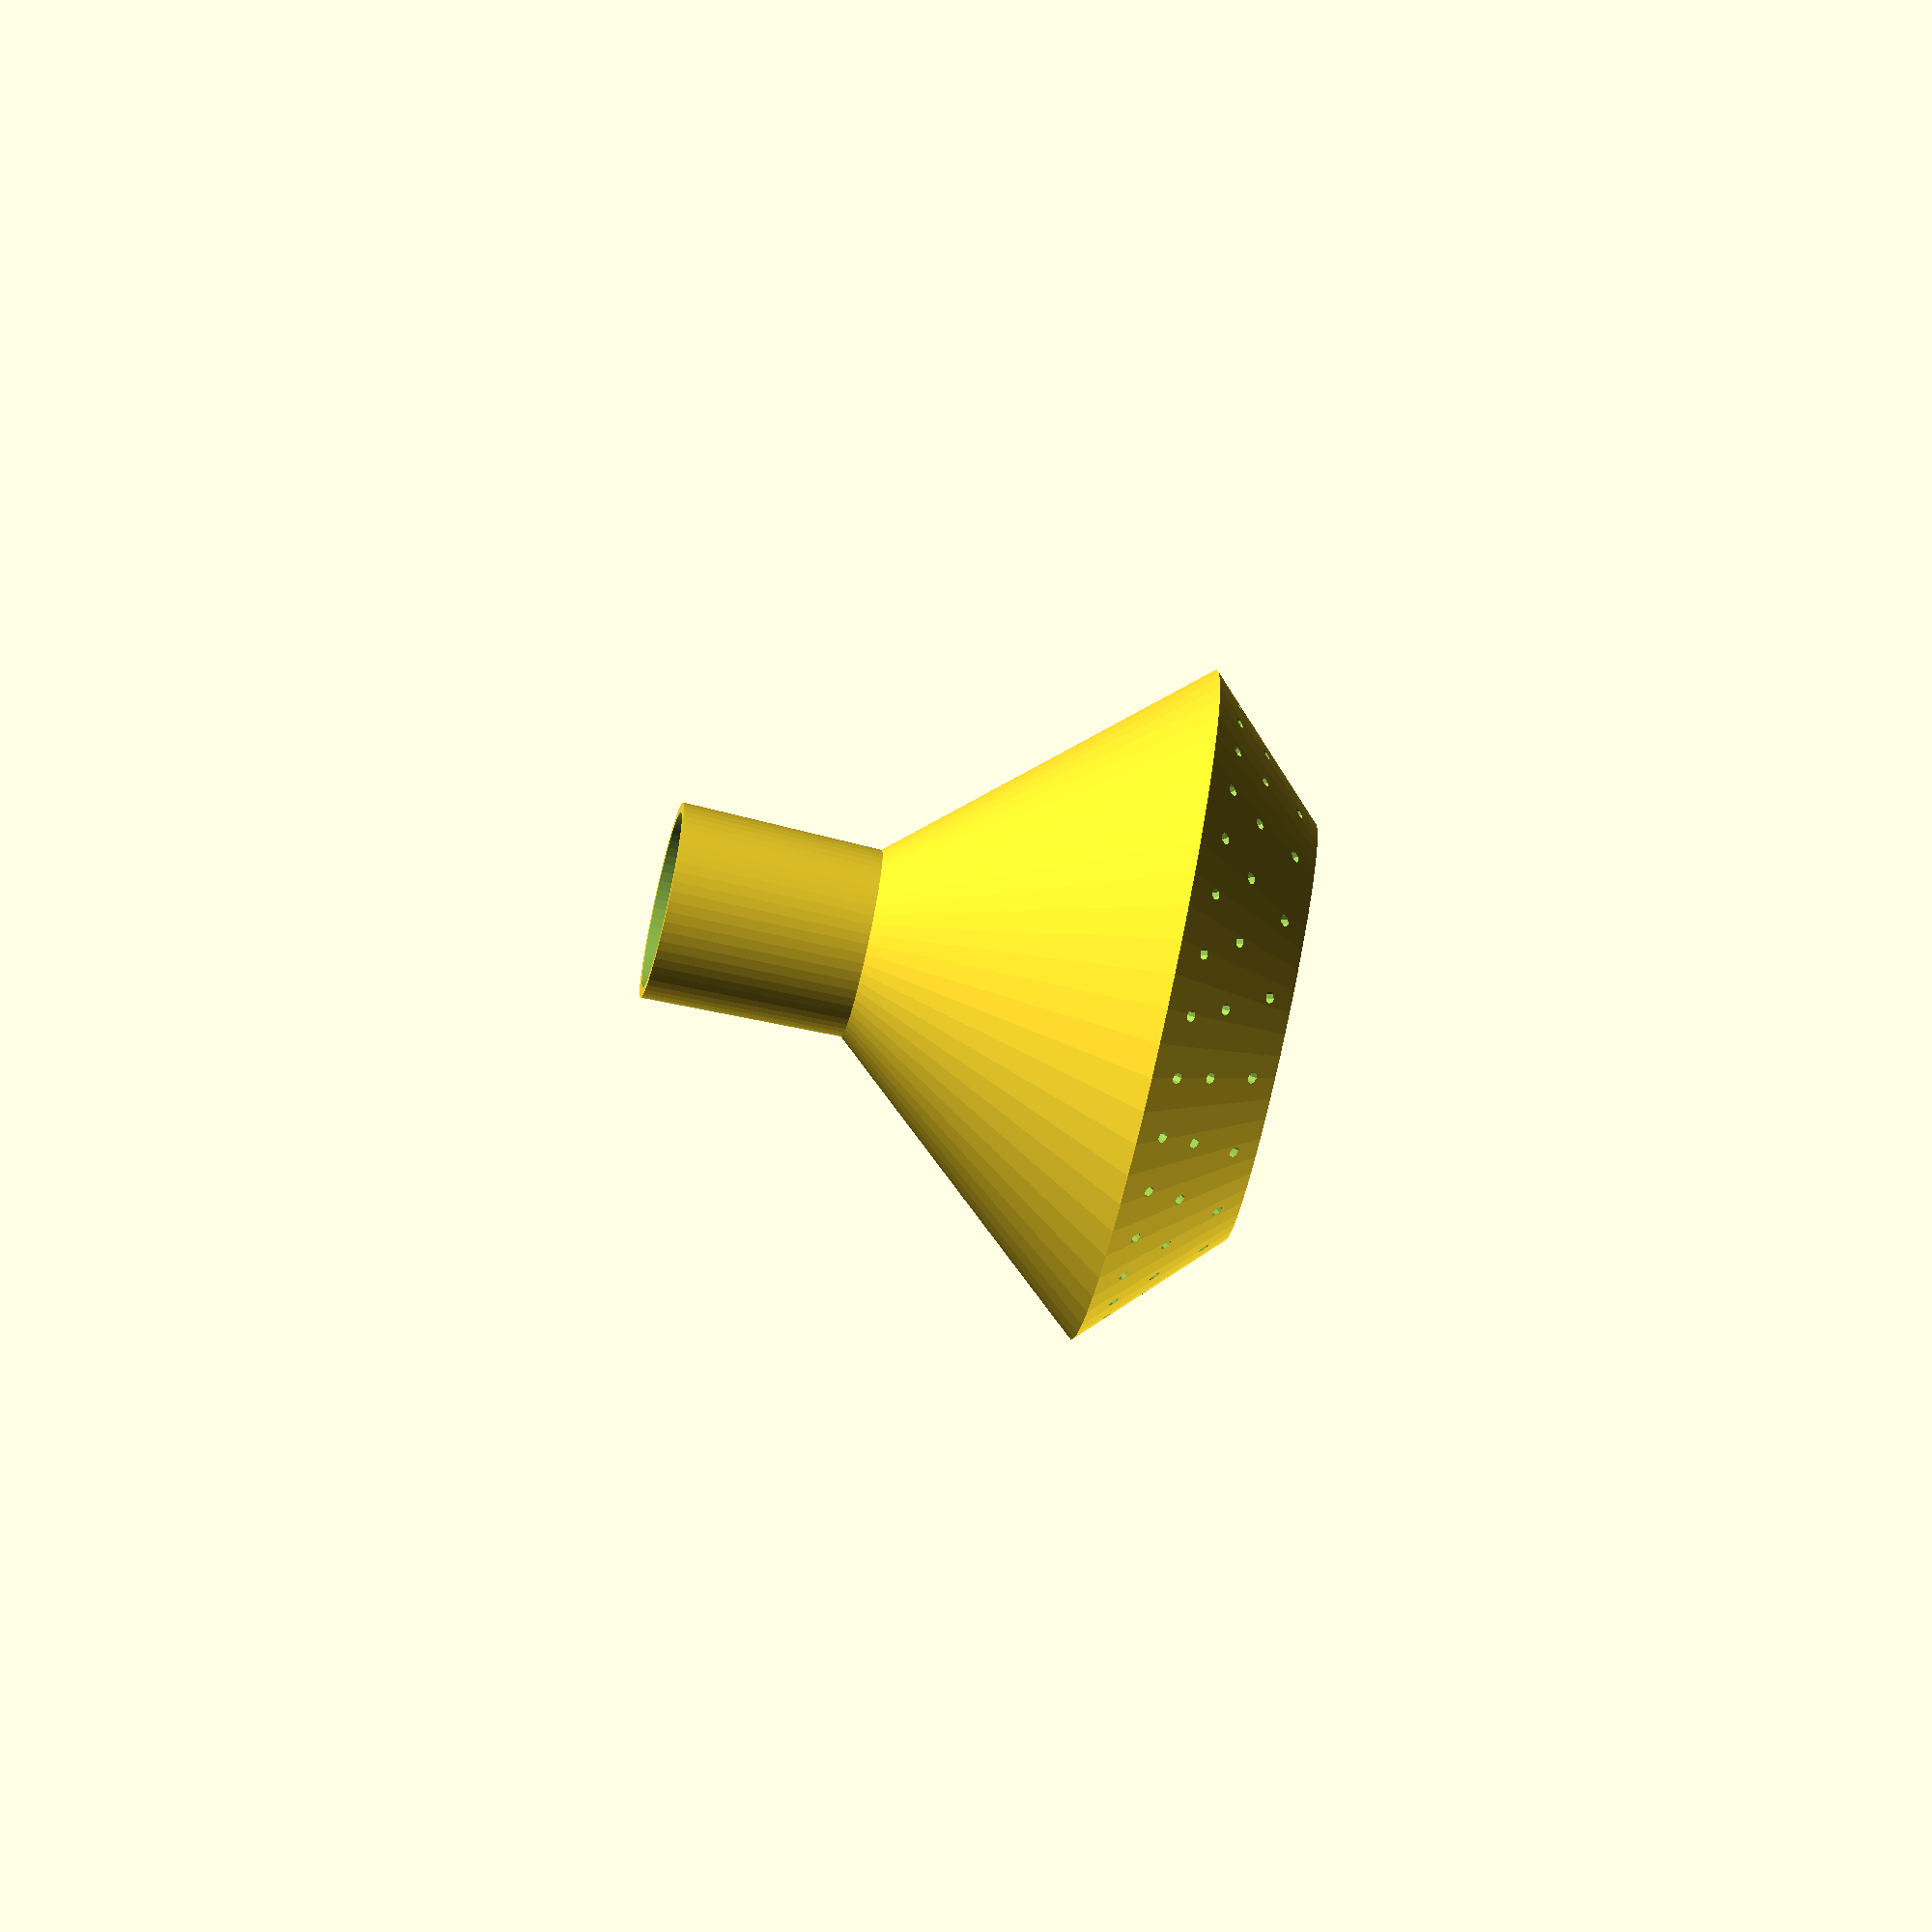
<openscad>
//
//  sprinkle nozzle for watering can
//
//  design by egil kvaleberg, 23 july 2015
//

// assuming no bevel, in millimeters
cone_dia = 130; 

cone_len = 60;

// cone shape, range 0.0 to close to 1.0
cone_bevel = 0.53; 
// neck nominal diameter
neck_dia = 25;
// neck cone added diameter, 0.0 for straight 
neck_cone = 1.3;

neck_len = 30;

wall = 1.5;

nozzle_dia = 1.8;
nozzle_dist = 12;

/* [Hidden] */

d = 0.01;
wa = cos(atan2(cone_dia/2, cone_len));
wdx = wall/wa;
wdz = wa*wall;
neck_dia1 = neck_dia;
neck_dia2 = neck_dia+neck_cone;

module ray(d, a) {
    translate([0, 0, wall+cone_len]) rotate([180+atan2(d, cone_len), 0, a]) cylinder(r=nozzle_dia/2, h=2*cone_len, $fn=8); 
}    
module cone(r1, r2, h) {
    slope = cone_bevel * r1;
    intersection () {
        cylinder(r1=r1, r2=r2, h=h, $fn=60); 
        cylinder(r1=r1-slope, r2=r1-slope+h, h=h, $fn=60);
    }
}  

module sprayer() {
    difference () {
        union () {
            cone(cone_dia/2+wall, neck_dia1/2+wall, wall+cone_len); 
            translate([0, 0, wall+cone_len]) cylinder(r1=neck_dia1/2+wall, r2=neck_dia2/2+wall, h=neck_len, $fn=60);
        }
        union () {
            translate([0, 0, wall]) cone(cone_dia/2-wdx, neck_dia1/2, cone_len-wdz);
            translate([0, 0, wall+cone_len-wdz-d]) cylinder(r1=neck_dia1/2, r2=neck_dia2/2, h=d+wdz+neck_len+d, $fn=60);
            ray(0, 0);
            for (d = [nozzle_dist:nozzle_dist:cone_dia/2-wall]) 
                for (a = [0 : 360/floor(2*3.14*d / nozzle_dist) : 360-1])
                    ray(d, a);        
        }
    } 
}

//intersection () {
sprayer();
//cube([cone_dia/2, cone_dia/2, cone_len+neck_len+2*wall]);
//}
</openscad>
<views>
elev=251.5 azim=353.8 roll=102.9 proj=o view=wireframe
</views>
